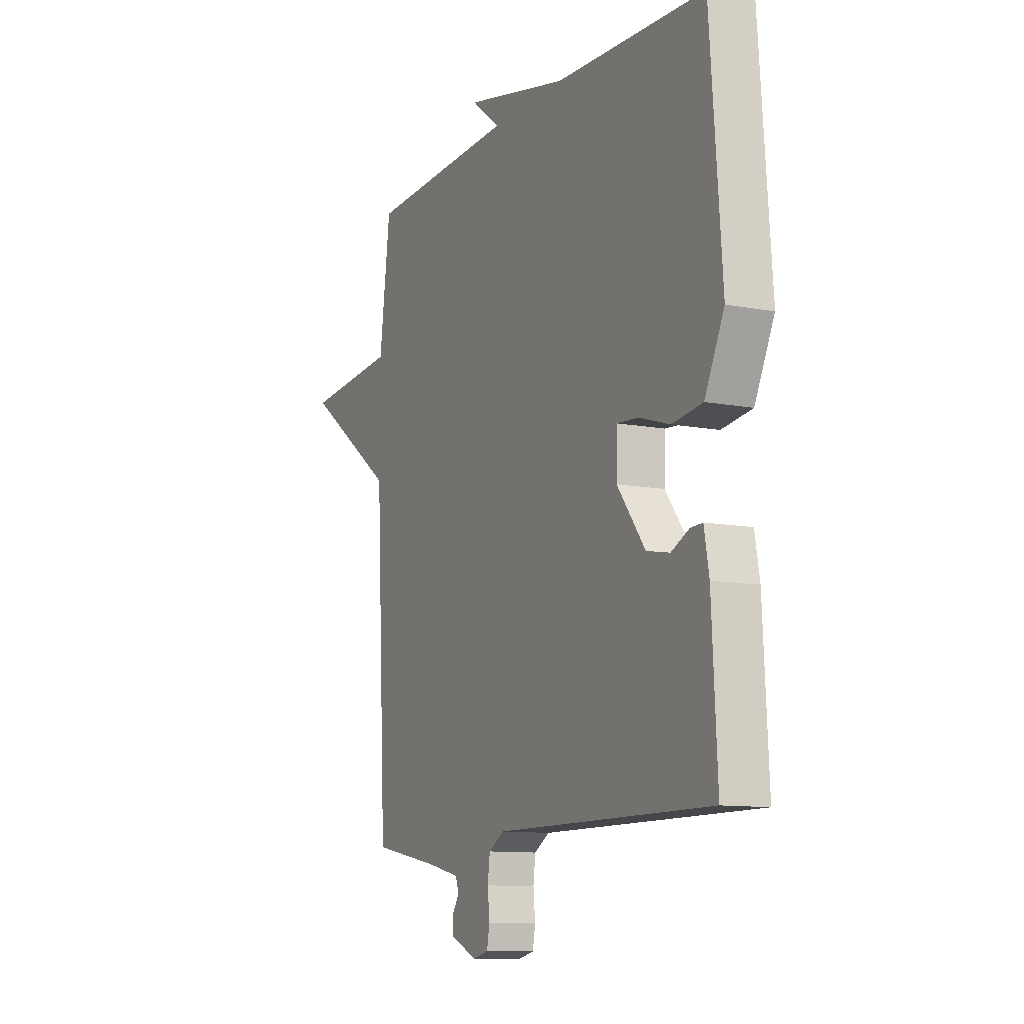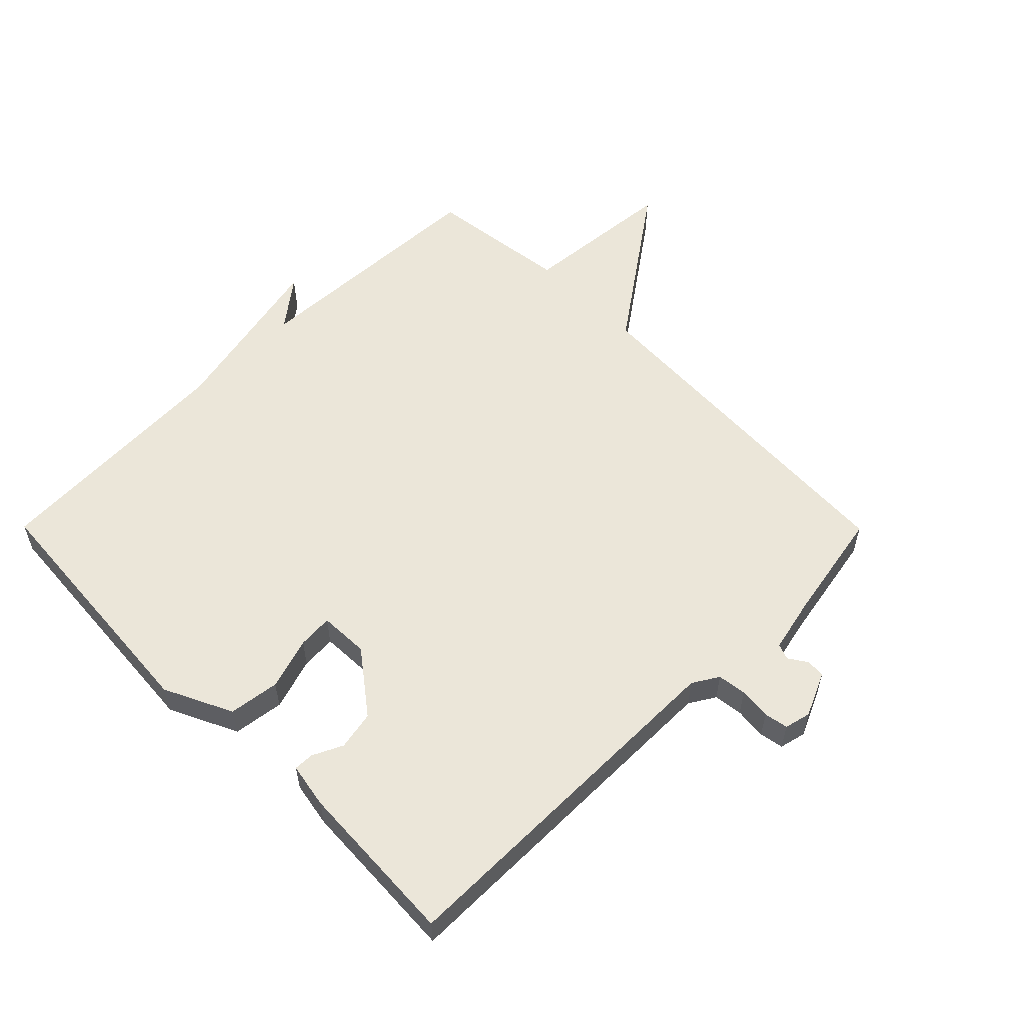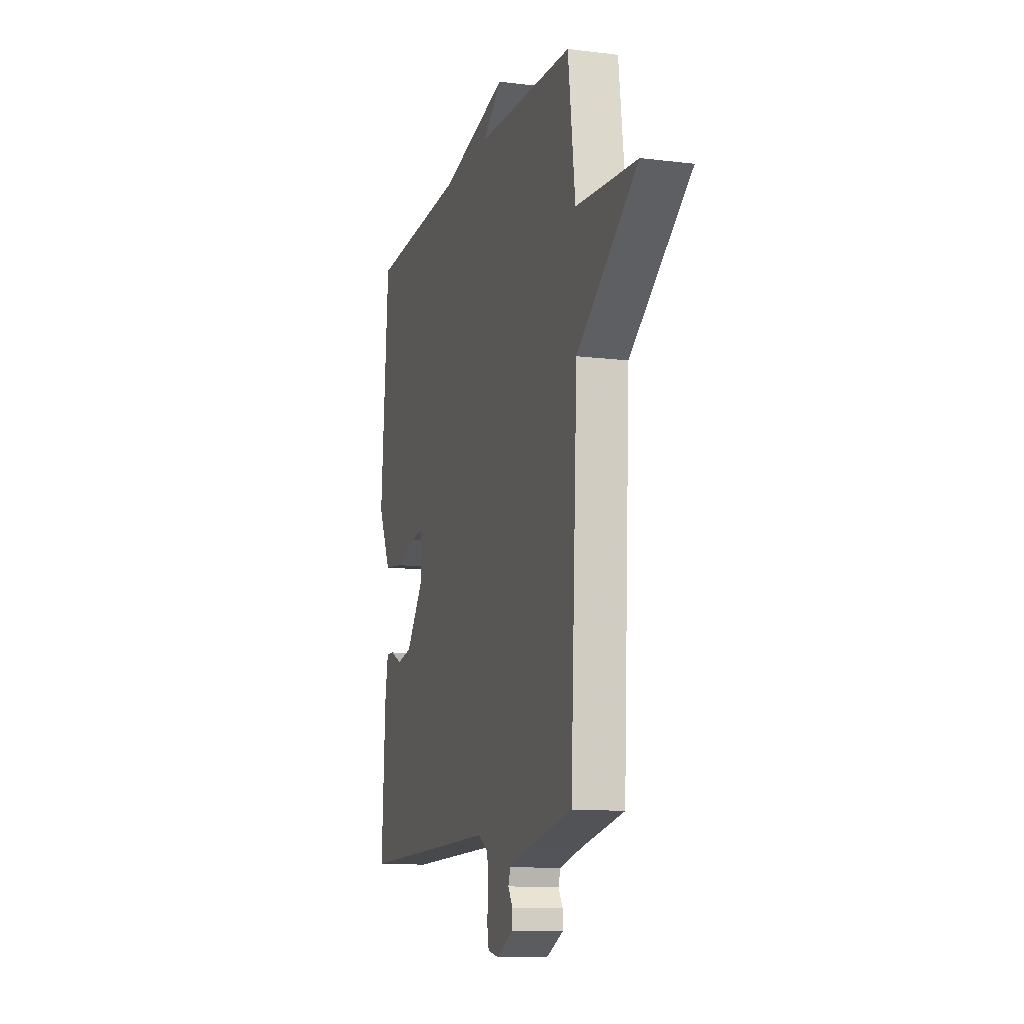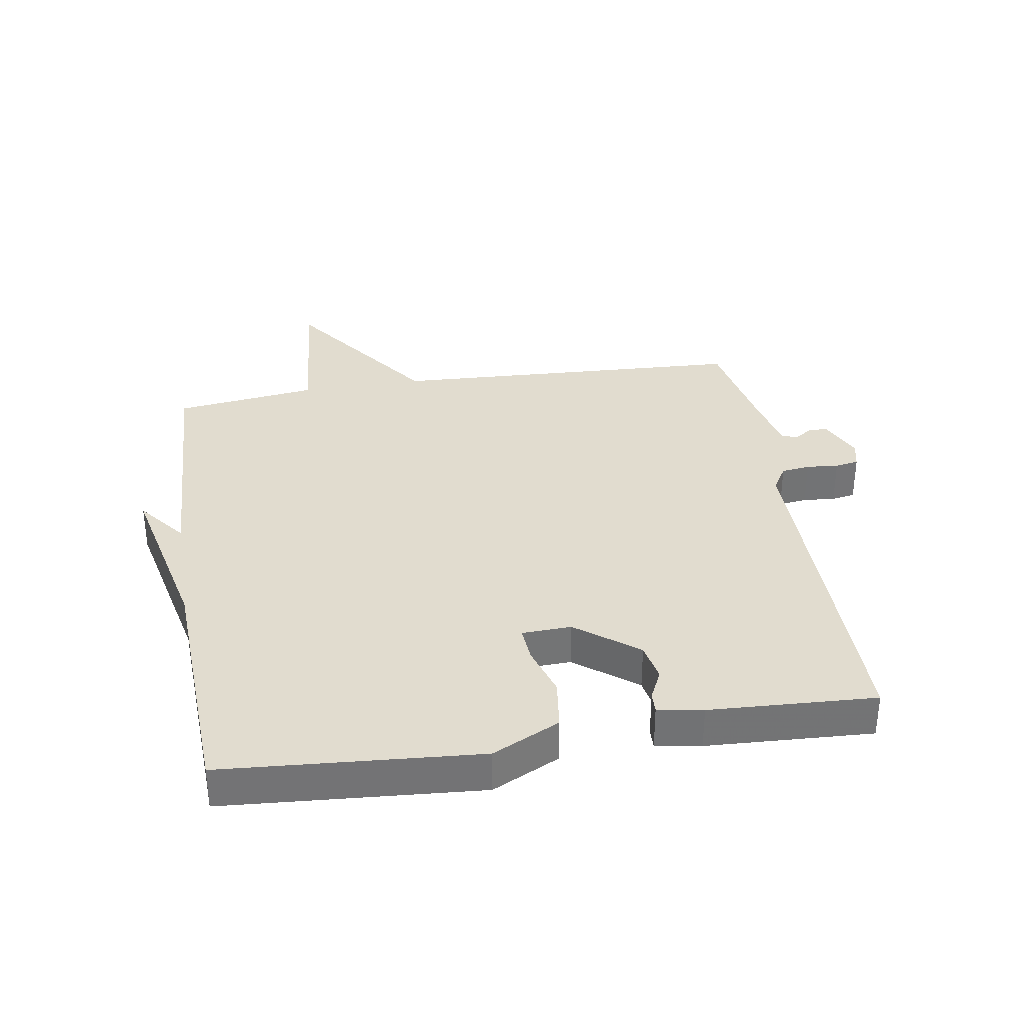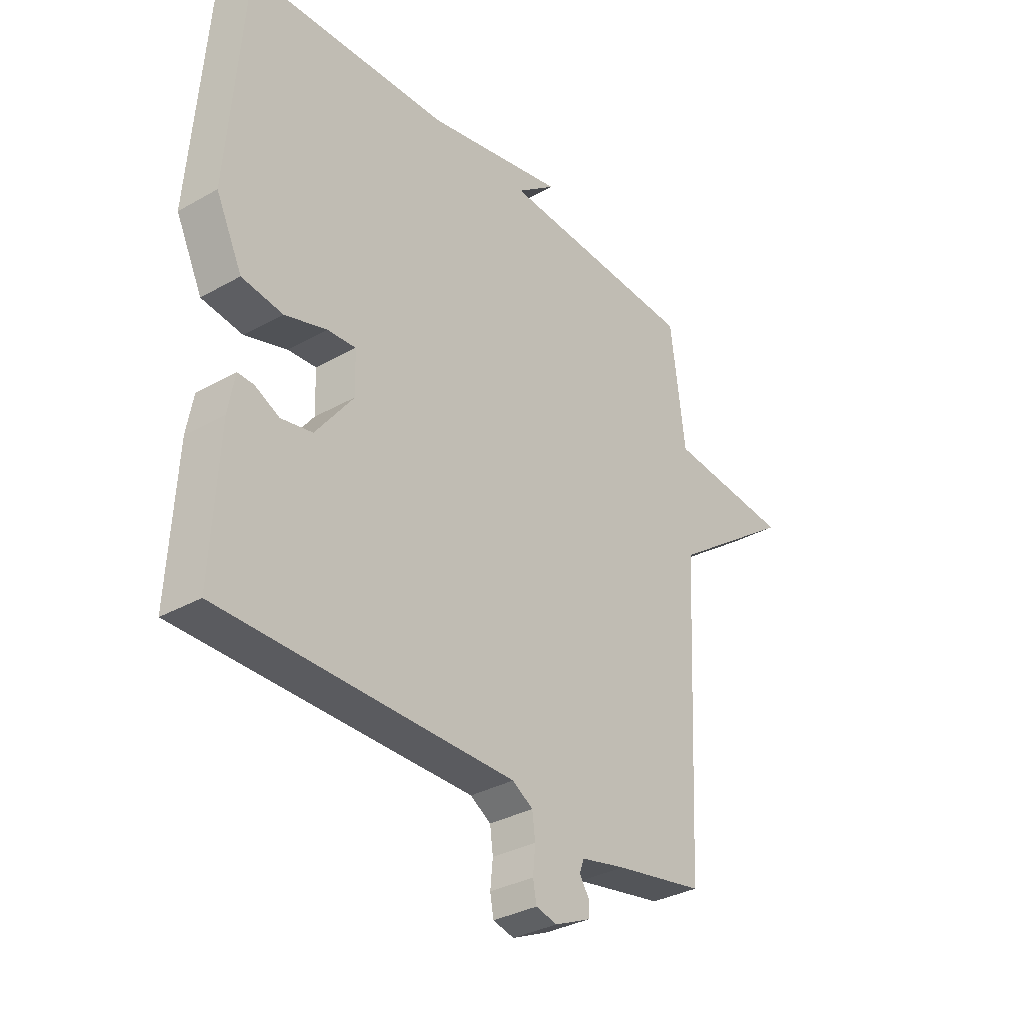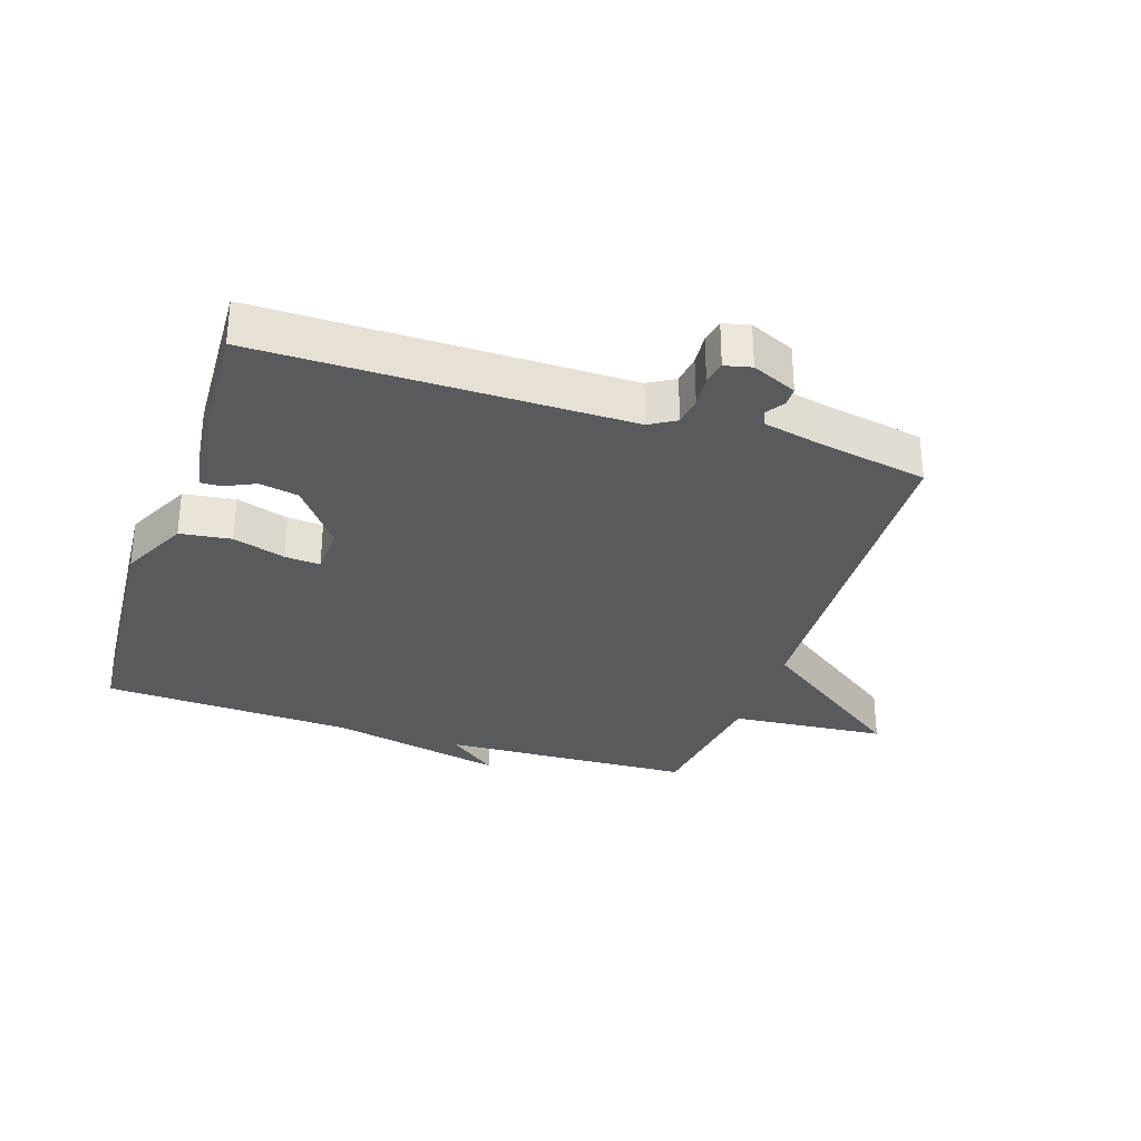
<metadata>
{"format":"obj","ext":"obj","renderer":"f3d","projection":"perspective","resolution":1024,"background":"white","views":[{"elev":-10.8,"azim":64.2,"up":"+Z"},{"elev":56.8,"azim":135.2,"up":"+Y"},{"elev":-12.1,"azim":-106.5,"up":"+Z"},{"elev":34.4,"azim":80.7,"up":"+Y"},{"elev":-33.3,"azim":127.8,"up":"+Z"},{"elev":-31.1,"azim":161.6,"up":"+Y"}]}
</metadata>
<code>
v -0.5 0.07 -0.5
v -0.529 0.07 0.072
v -0.777 0.07 0.25
v -0.529 0.07 0.272
v -0.5 0.07 0.5
v -0.1 0.07 0.518
v -0.178 0.07 0.579
v 0.1 0.07 0.518
v 0.5 0.07 0.5
v 0.531 0.07 0.091
v 0.479 0.07 -0.017
v 0.398 0.07 -0.028
v 0.315 0.07 -0.002
v 0.259 0.07 0.002
v 0.256 0.07 -0.077
v 0.331 0.07 -0.175
v 0.393 0.07 -0.187
v 0.441 0.07 -0.164
v 0.473 0.07 -0.163
v 0.486 0.07 -0.235
v 0.5 0.07 -0.5
v -0.08 0.07 -0.499
v -0.121 0.07 -0.524
v -0.127 0.07 -0.57
v -0.122 0.07 -0.621
v -0.129 0.07 -0.659
v -0.171 0.07 -0.669
v -0.242 0.07 -0.637
v -0.243 0.07 -0.607
v -0.224 0.07 -0.578
v -0.233 0.07 -0.553
v -0.322 0.07 -0.533
v -0.5 0 -0.5
v -0.529 0 0.072
v -0.777 0 0.25
v -0.529 0 0.272
v -0.5 0 0.5
v -0.1 0 0.518
v -0.178 0 0.579
v 0.1 0 0.518
v 0.5 0 0.5
v 0.531 0 0.091
v 0.479 0 -0.017
v 0.398 0 -0.028
v 0.315 0 -0.002
v 0.259 0 0.002
v 0.256 0 -0.077
v 0.331 0 -0.175
v 0.393 0 -0.187
v 0.441 0 -0.164
v 0.473 0 -0.163
v 0.486 0 -0.235
v 0.5 0 -0.5
v -0.08 0 -0.499
v -0.121 0 -0.524
v -0.127 0 -0.57
v -0.122 0 -0.621
v -0.129 0 -0.659
v -0.171 0 -0.669
v -0.242 0 -0.637
v -0.243 0 -0.607
v -0.224 0 -0.578
v -0.233 0 -0.553
v -0.322 0 -0.533
f 28 29 30
f 27 28 30
f 26 27 30
f 25 26 30
f 24 25 30
f 23 24 30 31
f 22 23 31 32
f 20 21 22
f 19 20 22
f 18 19 22
f 17 18 22
f 22 32 1
f 17 22 1
f 16 17 1
f 11 12 13
f 10 11 13
f 9 10 13
f 8 9 13
f 8 13 14
f 6 7 8
f 8 14 15
f 6 8 15
f 5 6 15
f 4 5 15
f 4 15 16
f 3 4 16
f 2 3 16
f 1 2 16
f 62 61 60
f 62 60 59
f 62 59 58
f 62 58 57
f 62 57 56
f 63 62 56 55
f 64 63 55 54
f 54 53 52
f 54 52 51
f 54 51 50
f 54 50 49
f 33 64 54
f 33 54 49
f 33 49 48
f 45 44 43
f 45 43 42
f 45 42 41
f 45 41 40
f 46 45 40
f 40 39 38
f 47 46 40
f 47 40 38
f 47 38 37
f 47 37 36
f 48 47 36
f 48 36 35
f 48 35 34
f 48 34 33
f 1 33 34 2
f 2 34 35 3
f 3 35 36 4
f 4 36 37 5
f 5 37 38 6
f 6 38 39 7
f 7 39 40 8
f 8 40 41 9
f 9 41 42 10
f 10 42 43 11
f 11 43 44 12
f 12 44 45 13
f 13 45 46 14
f 14 46 47 15
f 15 47 48 16
f 16 48 49 17
f 17 49 50 18
f 18 50 51 19
f 19 51 52 20
f 20 52 53 21
f 21 53 54 22
f 22 54 55 23
f 23 55 56 24
f 24 56 57 25
f 25 57 58 26
f 26 58 59 27
f 27 59 60 28
f 28 60 61 29
f 29 61 62 30
f 30 62 63 31
f 31 63 64 32
f 32 64 33 1

</code>
